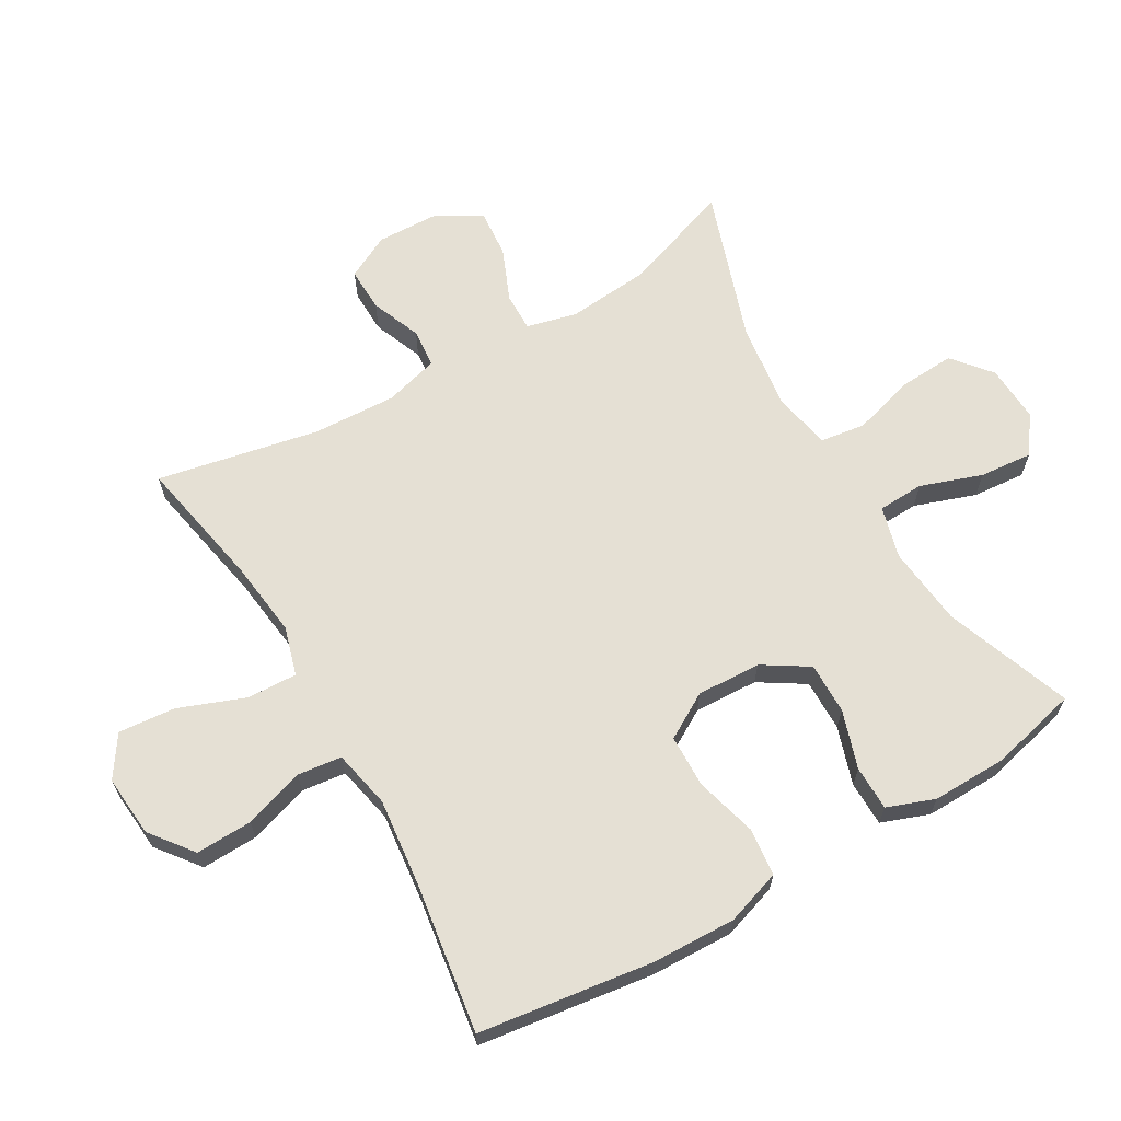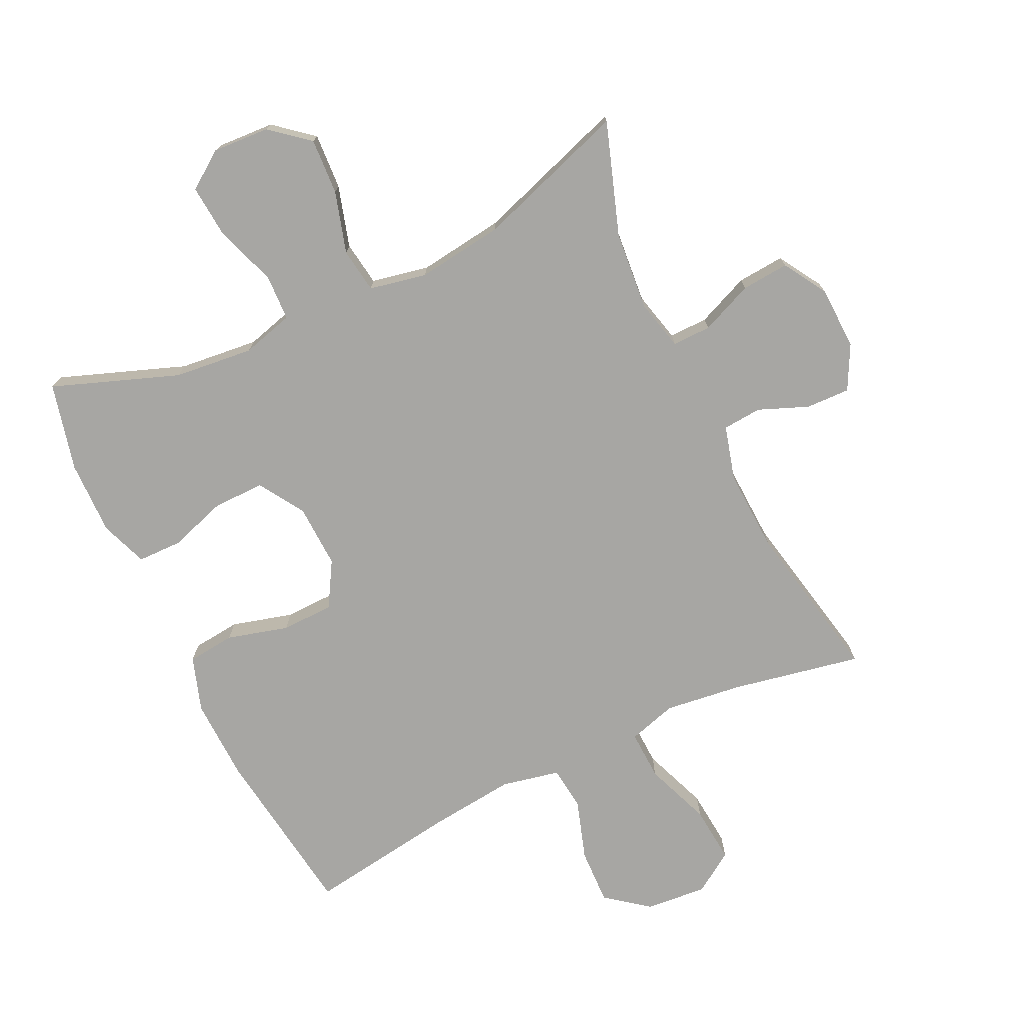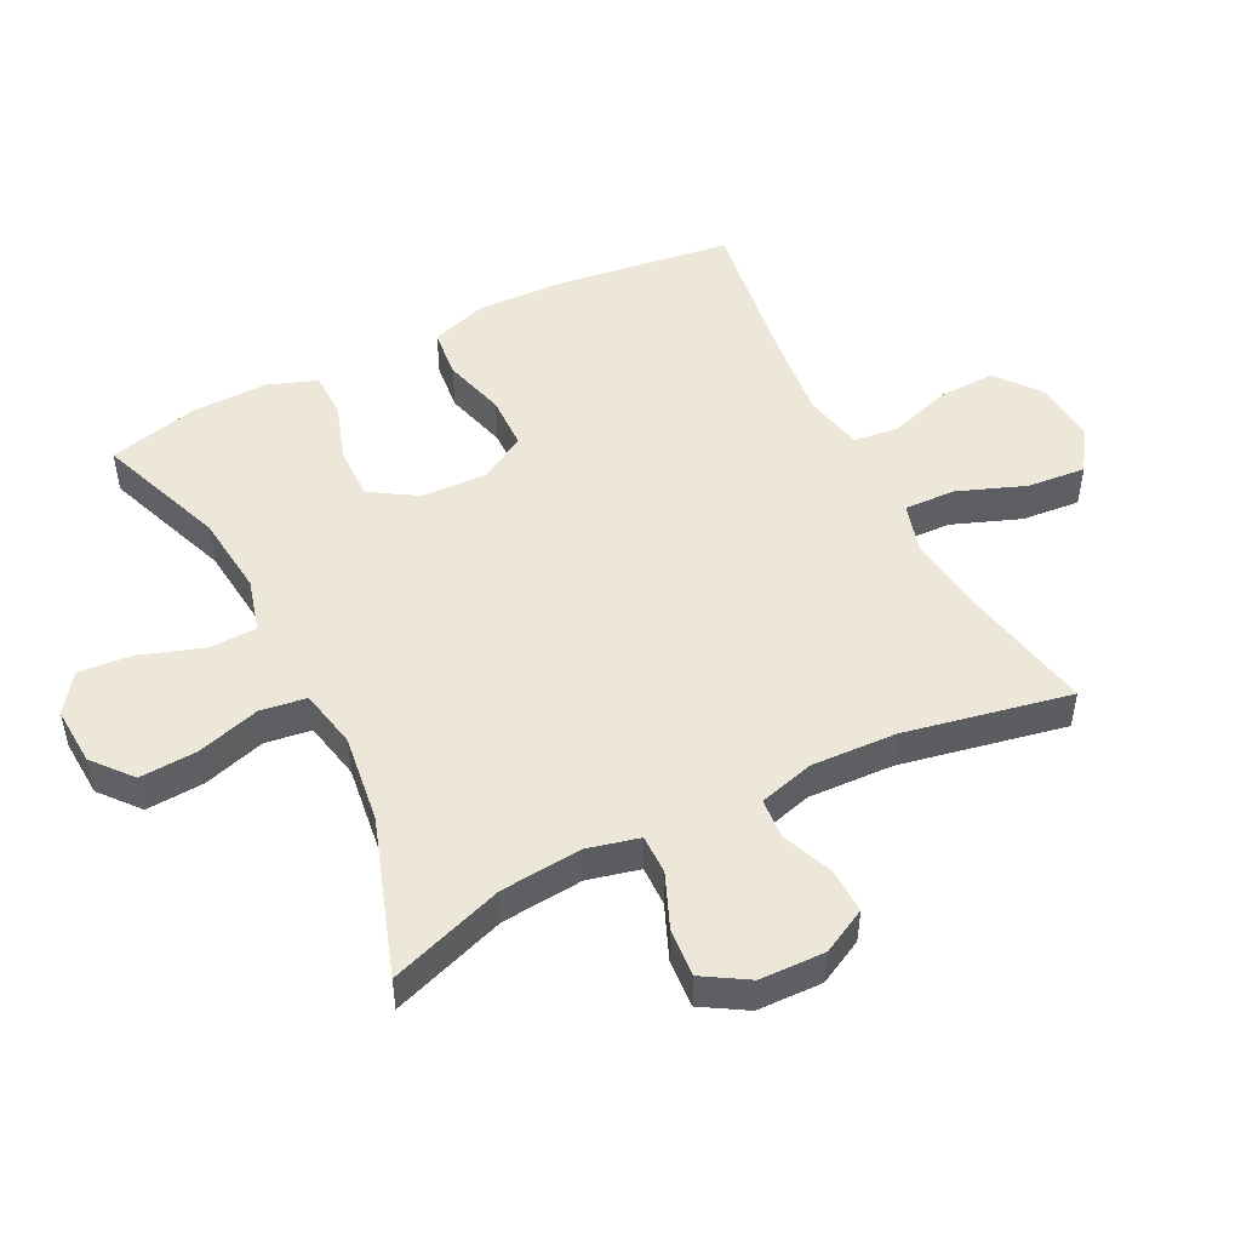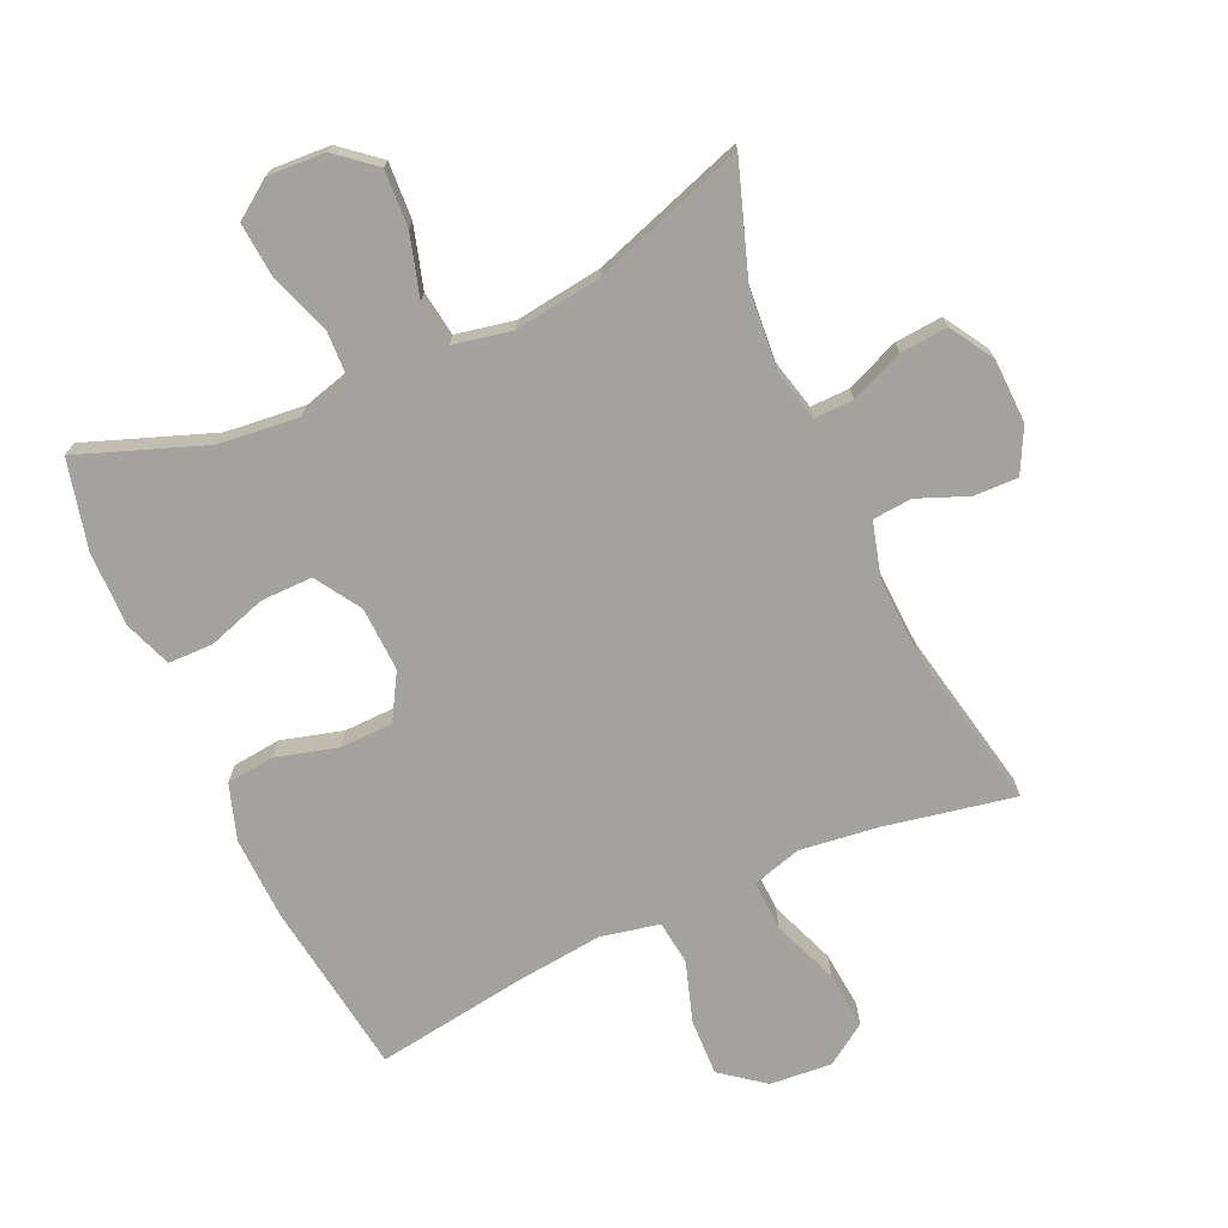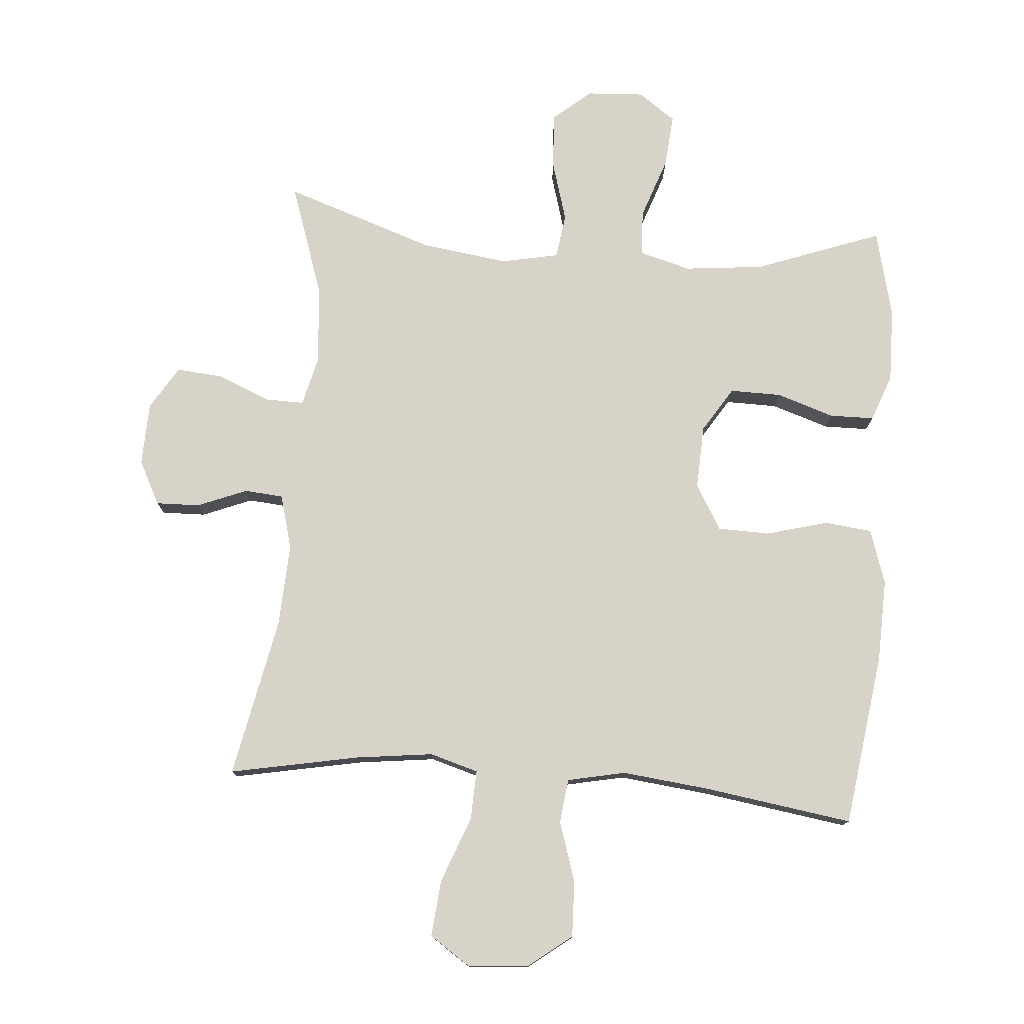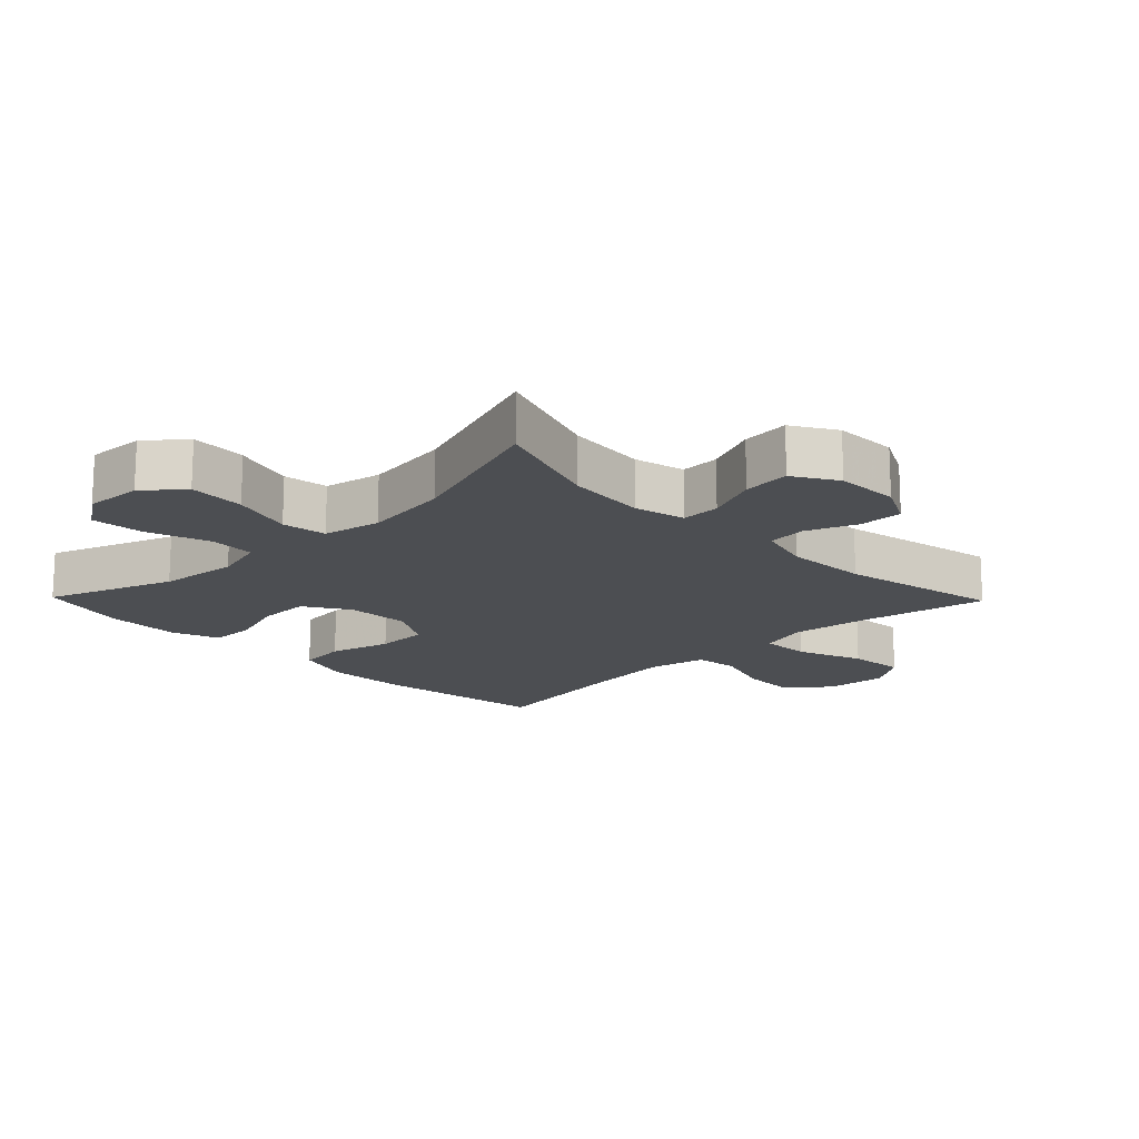
<metadata>
{"format":"obj","ext":"obj","renderer":"f3d","projection":"perspective","resolution":1024,"background":"white","views":[{"elev":65.4,"azim":59.9,"up":"+Y"},{"elev":-74.2,"azim":-154.5,"up":"+Y"},{"elev":49.6,"azim":-116.8,"up":"+Y"},{"elev":-72.4,"azim":-155.6,"up":"+Y"},{"elev":77.1,"azim":4.6,"up":"+Y"},{"elev":-16.6,"azim":-135.8,"up":"+Y"}]}
</metadata>
<code>
v 0.5 0.07 -0.5
v 0.305 0.07 -0.428
v 0.182 0.07 -0.415
v 0.102 0.07 -0.437
v 0.099 0.07 -0.508
v 0.132 0.07 -0.603
v 0.139 0.07 -0.685
v 0.081 0.07 -0.726
v -0.007 0.07 -0.721
v -0.066 0.07 -0.672
v -0.061 0.07 -0.585
v -0.033 0.07 -0.49
v -0.043 0.07 -0.421
v -0.132 0.07 -0.403
v -0.266 0.07 -0.421
v -0.5 0.07 -0.5
v -0.441 0.07 -0.327
v -0.43 0.07 -0.204
v -0.449 0.07 -0.126
v -0.509 0.07 -0.127
v -0.59 0.07 -0.161
v -0.663 0.07 -0.167
v -0.704 0.07 -0.1
v -0.707 0.07 -0.002
v -0.672 0.07 0.066
v -0.604 0.07 0.064
v -0.527 0.07 0.033
v -0.467 0.07 0.038
v -0.444 0.07 0.122
v -0.45 0.07 0.251
v -0.5 0.07 0.5
v -0.3 0.07 0.461
v -0.18 0.07 0.446
v -0.105 0.07 0.468
v -0.108 0.07 0.545
v -0.147 0.07 0.647
v -0.155 0.07 0.735
v -0.092 0.07 0.777
v 0.003 0.07 0.769
v 0.069 0.07 0.718
v 0.066 0.07 0.631
v 0.036 0.07 0.538
v 0.044 0.07 0.47
v 0.134 0.07 0.451
v 0.27 0.07 0.466
v 0.5 0.07 0.5
v 0.537 0.07 0.231
v 0.541 0.07 0.103
v 0.513 0.07 0.018
v 0.439 0.07 0.01
v 0.344 0.07 0.036
v 0.263 0.07 0.034
v 0.222 0.07 -0.036
v 0.226 0.07 -0.135
v 0.27 0.07 -0.205
v 0.35 0.07 -0.204
v 0.439 0.07 -0.175
v 0.508 0.07 -0.176
v 0.535 0.07 -0.249
v 0.533 0.07 -0.364
v 0.5 0 -0.5
v 0.305 0 -0.428
v 0.182 0 -0.415
v 0.102 0 -0.437
v 0.099 0 -0.508
v 0.132 0 -0.603
v 0.139 0 -0.685
v 0.081 0 -0.726
v -0.007 0 -0.721
v -0.066 0 -0.672
v -0.061 0 -0.585
v -0.033 0 -0.49
v -0.043 0 -0.421
v -0.132 0 -0.403
v -0.266 0 -0.421
v -0.5 0 -0.5
v -0.441 0 -0.327
v -0.43 0 -0.204
v -0.449 0 -0.126
v -0.509 0 -0.127
v -0.59 0 -0.161
v -0.663 0 -0.167
v -0.704 0 -0.1
v -0.707 0 -0.002
v -0.672 0 0.066
v -0.604 0 0.064
v -0.527 0 0.033
v -0.467 0 0.038
v -0.444 0 0.122
v -0.45 0 0.251
v -0.5 0 0.5
v -0.3 0 0.461
v -0.18 0 0.446
v -0.105 0 0.468
v -0.108 0 0.545
v -0.147 0 0.647
v -0.155 0 0.735
v -0.092 0 0.777
v 0.003 0 0.769
v 0.069 0 0.718
v 0.066 0 0.631
v 0.036 0 0.538
v 0.044 0 0.47
v 0.134 0 0.451
v 0.27 0 0.466
v 0.5 0 0.5
v 0.537 0 0.231
v 0.541 0 0.103
v 0.513 0 0.018
v 0.439 0 0.01
v 0.344 0 0.036
v 0.263 0 0.034
v 0.222 0 -0.036
v 0.226 0 -0.135
v 0.27 0 -0.205
v 0.35 0 -0.204
v 0.439 0 -0.175
v 0.508 0 -0.176
v 0.535 0 -0.249
v 0.533 0 -0.364
f 60 1 2
f 59 60 2
f 58 59 2
f 57 58 2
f 56 57 2
f 55 56 2 3
f 54 55 3 4
f 53 54 4
f 49 50 51
f 48 49 51
f 47 48 51
f 46 47 51
f 45 46 51
f 44 45 51 52
f 43 44 52 53
f 40 41 42
f 39 40 42
f 38 39 42
f 37 38 42
f 36 37 42
f 35 36 42
f 34 35 42 43
f 43 53 4
f 34 43 4
f 33 34 4
f 30 31 32
f 33 4 5
f 32 33 5
f 30 32 5
f 29 30 5
f 25 26 27
f 24 25 27
f 23 24 27
f 22 23 27
f 21 22 27
f 20 21 27
f 19 20 27 28
f 18 19 28 29
f 15 16 17
f 14 15 17 18
f 13 14 18 29
f 10 11 12
f 9 10 12
f 8 9 12
f 7 8 12
f 6 7 12
f 5 6 12
f 5 12 13
f 5 13 29
f 62 61 120
f 62 120 119
f 62 119 118
f 62 118 117
f 62 117 116
f 63 62 116 115
f 64 63 115 114
f 64 114 113
f 111 110 109
f 111 109 108
f 111 108 107
f 111 107 106
f 111 106 105
f 112 111 105 104
f 113 112 104 103
f 102 101 100
f 102 100 99
f 102 99 98
f 102 98 97
f 102 97 96
f 102 96 95
f 103 102 95 94
f 64 113 103
f 64 103 94
f 64 94 93
f 92 91 90
f 65 64 93
f 65 93 92
f 65 92 90
f 65 90 89
f 87 86 85
f 87 85 84
f 87 84 83
f 87 83 82
f 87 82 81
f 87 81 80
f 88 87 80 79
f 89 88 79 78
f 77 76 75
f 78 77 75 74
f 89 78 74 73
f 72 71 70
f 72 70 69
f 72 69 68
f 72 68 67
f 72 67 66
f 72 66 65
f 73 72 65
f 89 73 65
f 1 61 62 2
f 2 62 63 3
f 3 63 64 4
f 4 64 65 5
f 5 65 66 6
f 6 66 67 7
f 7 67 68 8
f 8 68 69 9
f 9 69 70 10
f 10 70 71 11
f 11 71 72 12
f 12 72 73 13
f 13 73 74 14
f 14 74 75 15
f 15 75 76 16
f 16 76 77 17
f 17 77 78 18
f 18 78 79 19
f 19 79 80 20
f 20 80 81 21
f 21 81 82 22
f 22 82 83 23
f 23 83 84 24
f 24 84 85 25
f 25 85 86 26
f 26 86 87 27
f 27 87 88 28
f 28 88 89 29
f 29 89 90 30
f 30 90 91 31
f 31 91 92 32
f 32 92 93 33
f 33 93 94 34
f 34 94 95 35
f 35 95 96 36
f 36 96 97 37
f 37 97 98 38
f 38 98 99 39
f 39 99 100 40
f 40 100 101 41
f 41 101 102 42
f 42 102 103 43
f 43 103 104 44
f 44 104 105 45
f 45 105 106 46
f 46 106 107 47
f 47 107 108 48
f 48 108 109 49
f 49 109 110 50
f 50 110 111 51
f 51 111 112 52
f 52 112 113 53
f 53 113 114 54
f 54 114 115 55
f 55 115 116 56
f 56 116 117 57
f 57 117 118 58
f 58 118 119 59
f 59 119 120 60
f 60 120 61 1

</code>
